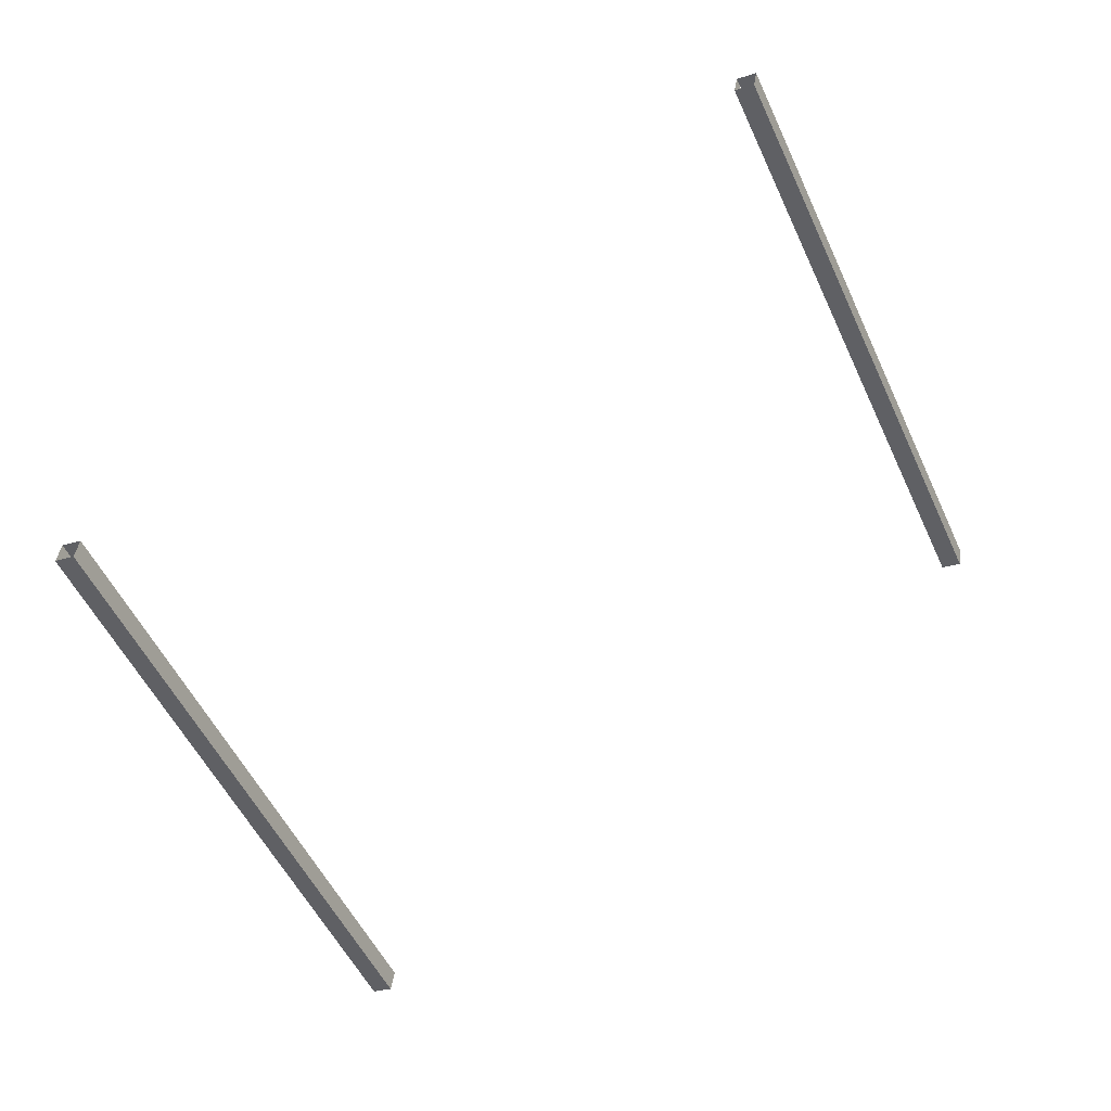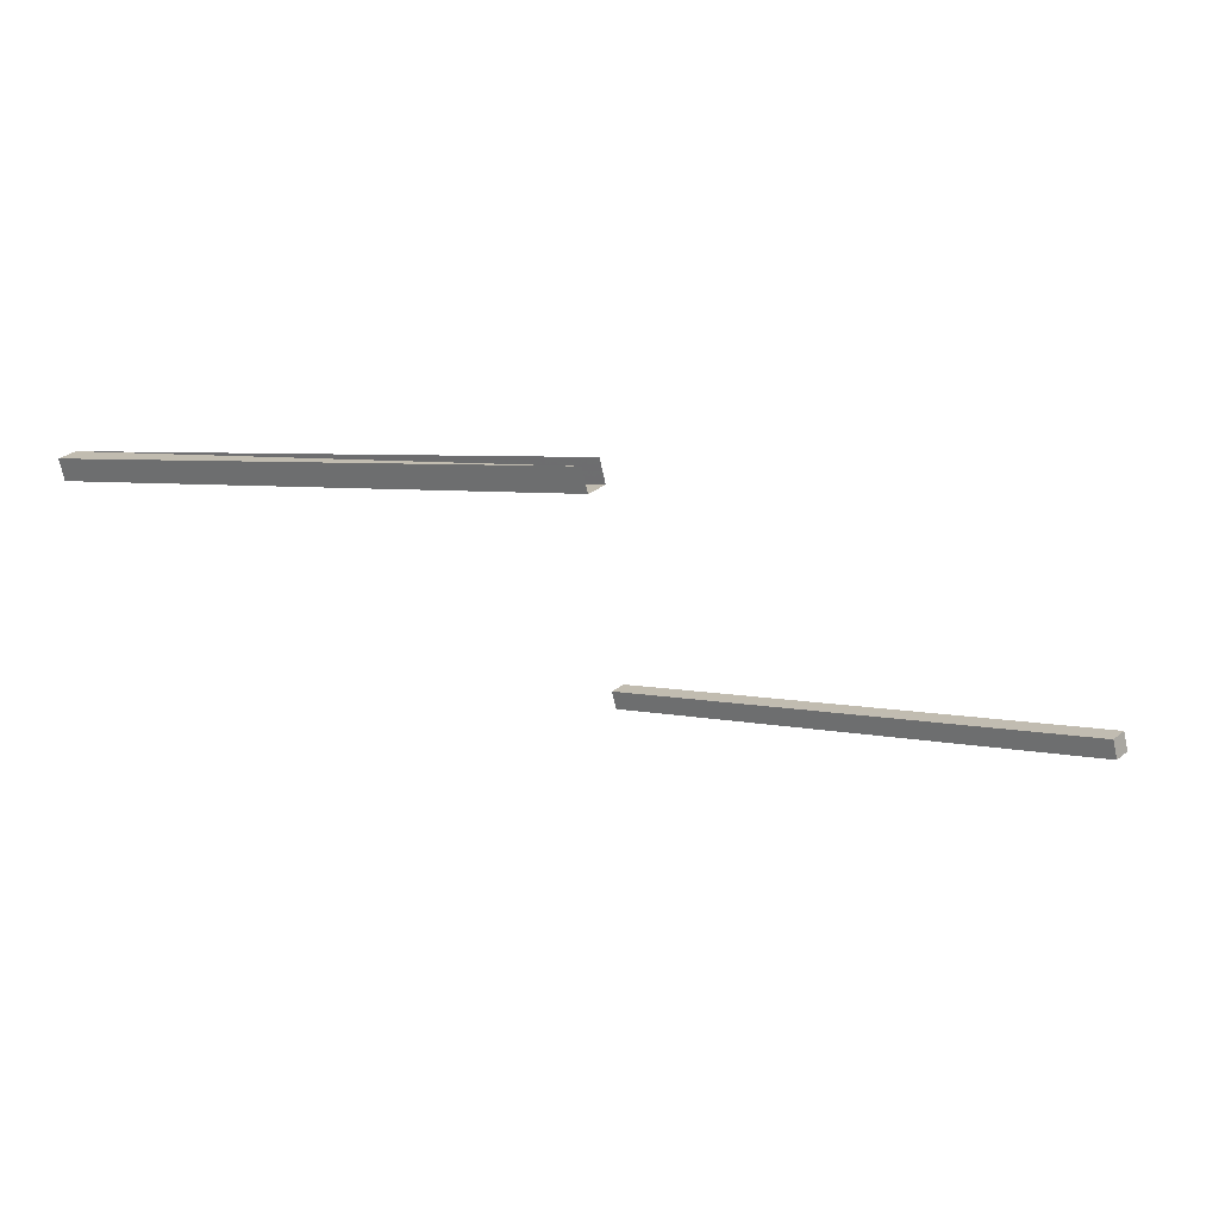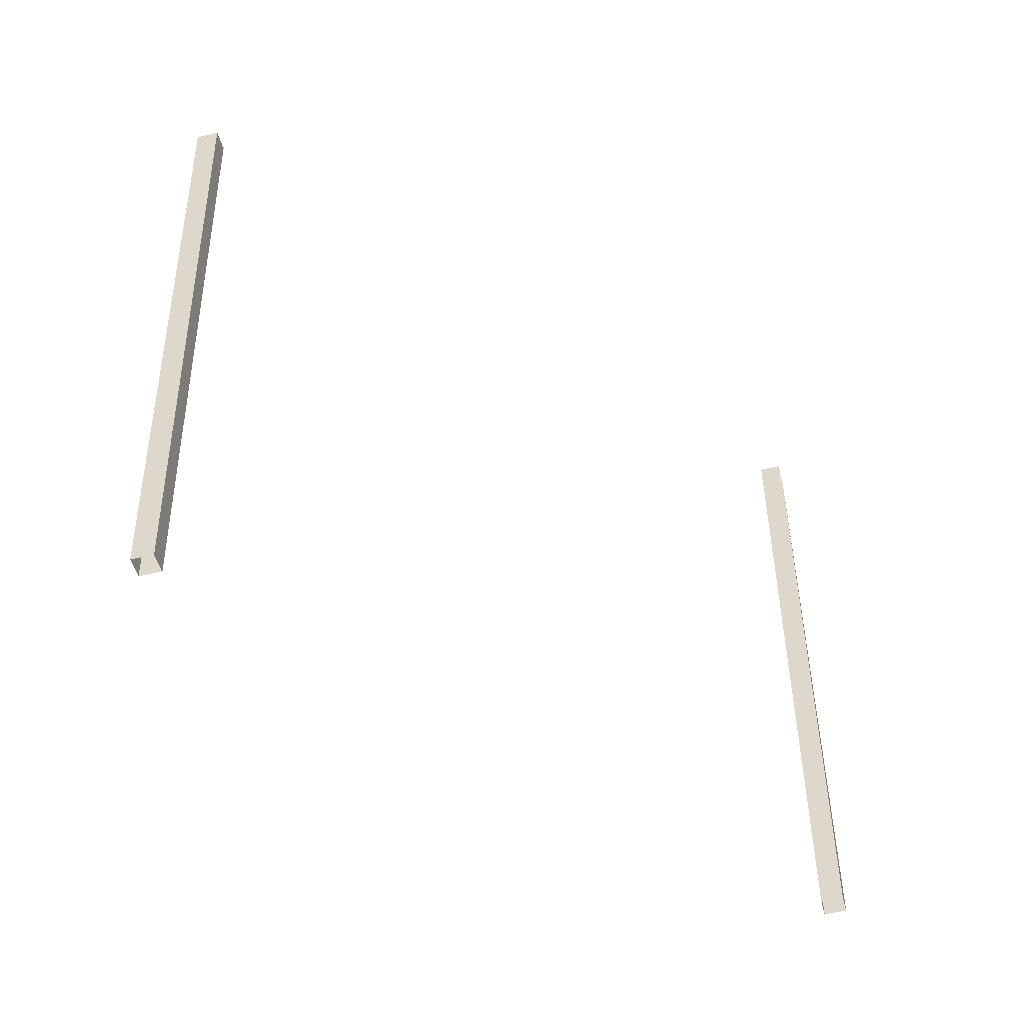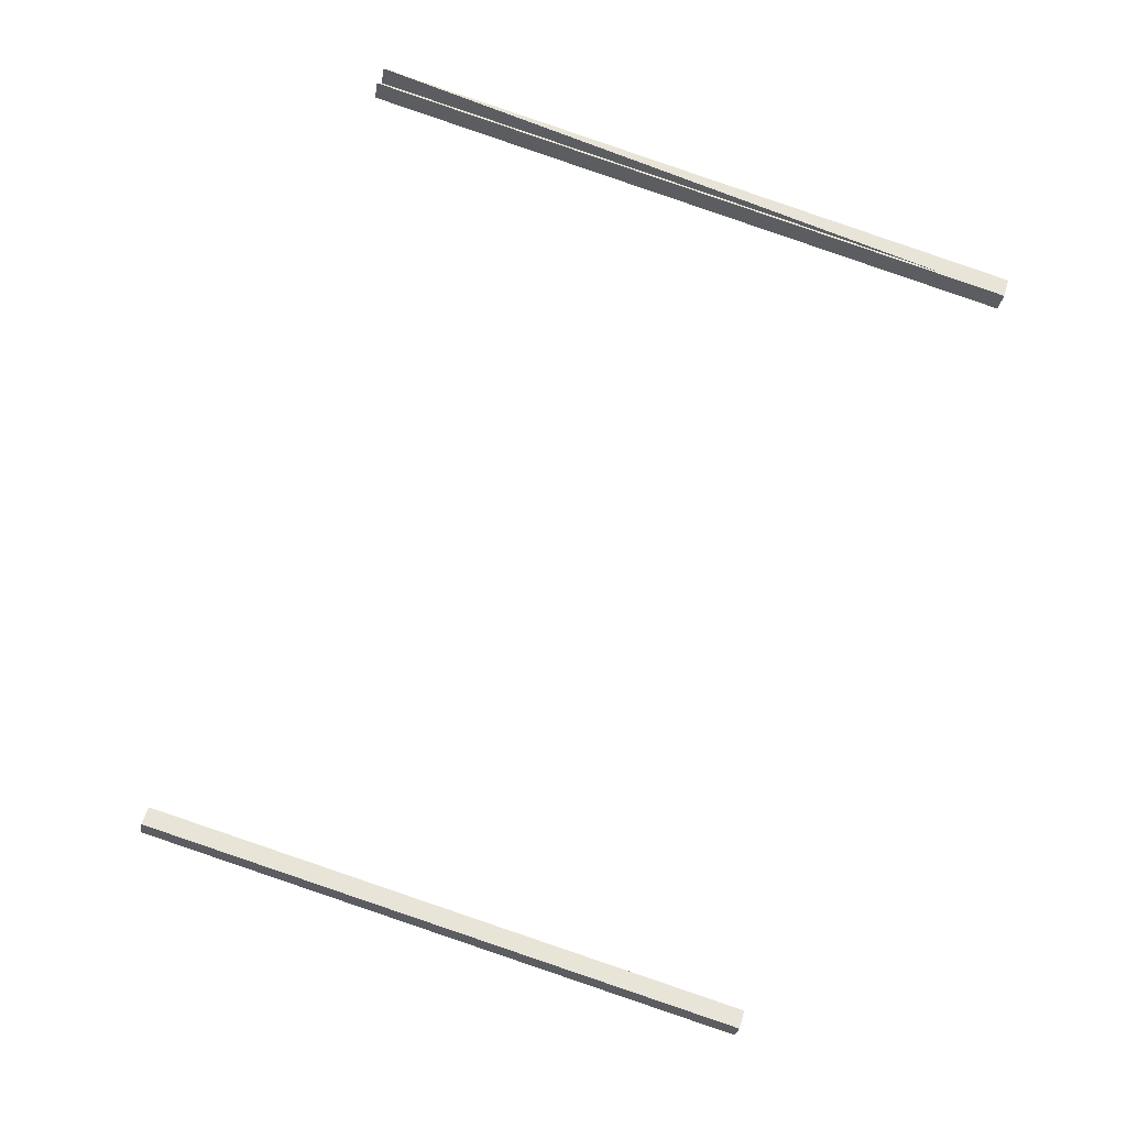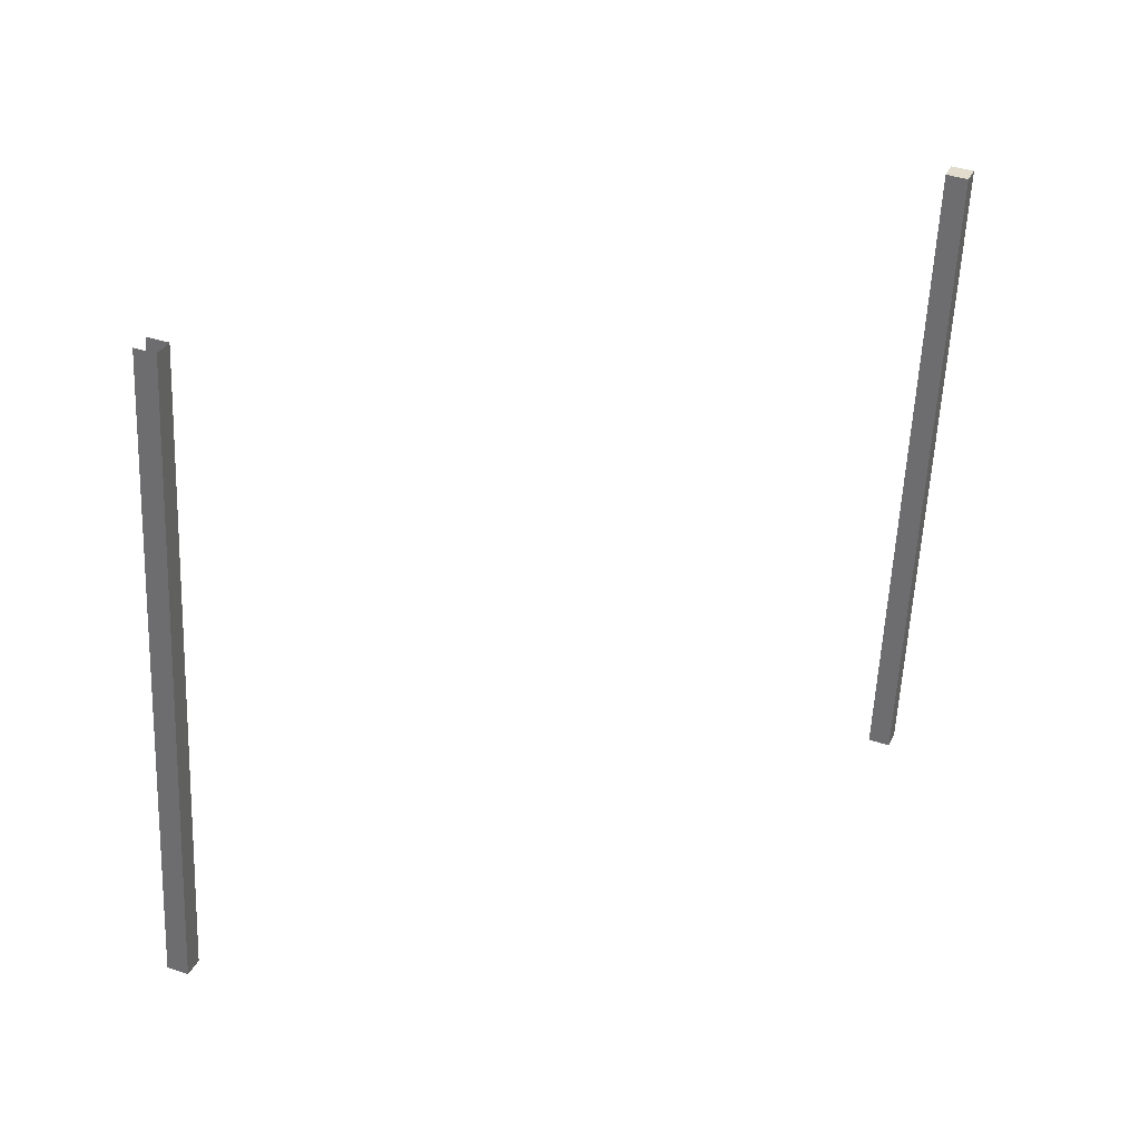
<metadata>
{"format":"obj","ext":"obj","renderer":"f3d","projection":"perspective","resolution":1024,"background":"white","views":[{"elev":-57.7,"azim":36.6,"up":"+Z"},{"elev":12.6,"azim":144.8,"up":"+Z"},{"elev":-61.5,"azim":-62.4,"up":"+Y"},{"elev":70.9,"azim":-59.5,"up":"+Z"},{"elev":47.0,"azim":125.4,"up":"+Y"}]}
</metadata>
<code>
v -456.1 -40.26 335
v -456 -40.23 335
v -457 -36.15 335.4
v -456.9 -36.12 335.4
v -457 -36.15 335.4
v -456.9 -36.12 335.4
v -457 -36.15 335.3
v -456.9 -36.12 335.3
v -457 -36.15 335.3
v -456.9 -36.12 335.3
v -456.1 -40.25 334.9
v -456 -40.22 334.8
v -456 -40.23 335
v -456 -40.22 334.8
v -456.9 -36.12 335.4
v -456.9 -36.12 335.3
v -456.1 -40.26 335
v -457 -36.15 335.4
v -456.1 -40.25 334.9
v -457 -36.15 335.3
v -451.5 -39.48 337.3
v -451.4 -39.45 337.2
v -452.3 -35.34 337.7
v -451.4 -39.44 337.1
v -452.4 -35.33 337.5
v -452.5 -35.37 337.6
v -451.6 -39.47 337.1
v -452.4 -35.37 337.7
f 1 2 3
f 3 2 4
f 3 4 4
f 4 4 5
f 4 5 5
f 5 5 6
f 5 6 7
f 7 6 8
f 7 8 8
f 8 8 9
f 8 9 9
f 9 9 10
f 9 10 11
f 11 10 12
f 11 12 12
f 12 12 13
f 12 13 13
f 13 13 14
f 13 14 15
f 15 14 16
f 15 16 16
f 16 16 17
f 16 17 17
f 17 17 18
f 17 18 19
f 19 18 20
f 19 20 20
f 20 20 21
f 20 21 21
f 21 21 22
f 21 22 23
f 23 22 24
f 23 24 25
f 25 24 24
f 25 24 26
f 26 24 27
f 26 27 26
f 26 27 21
f 26 21 28

</code>
